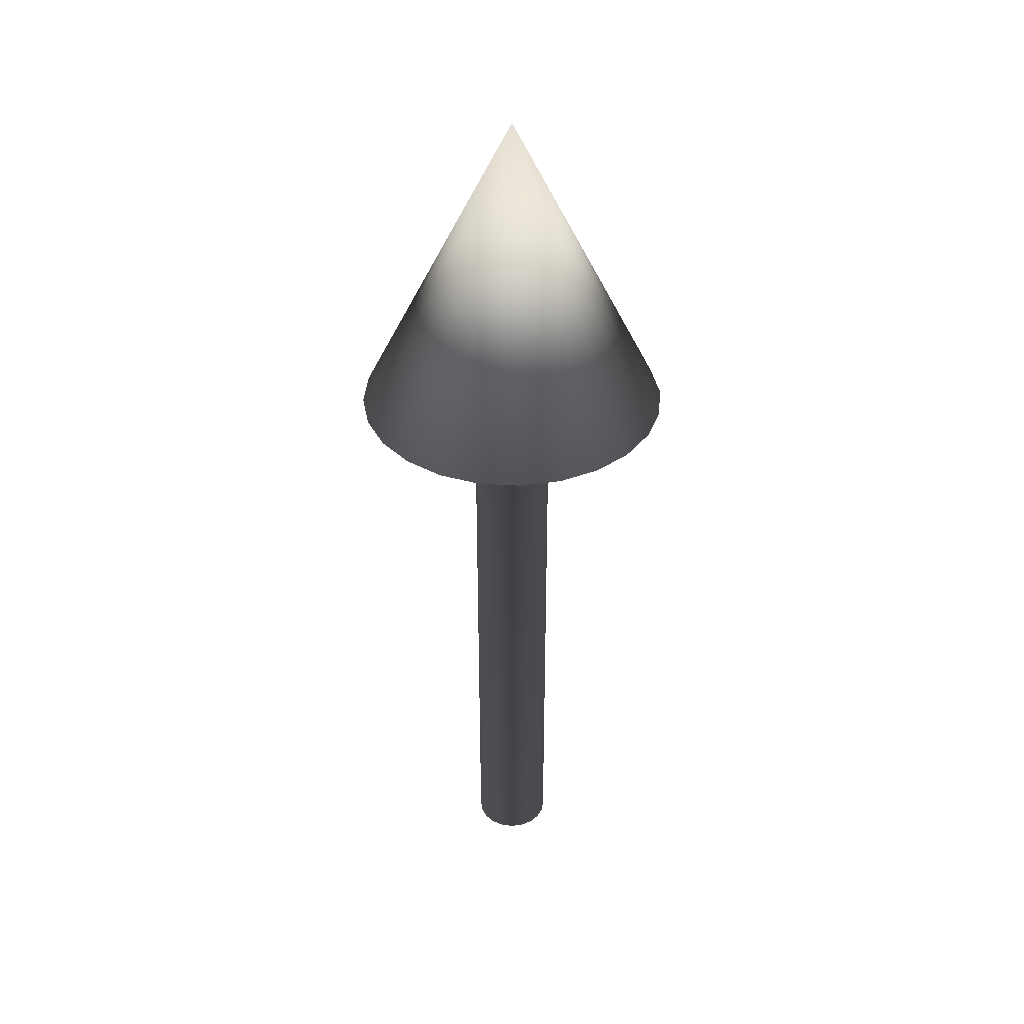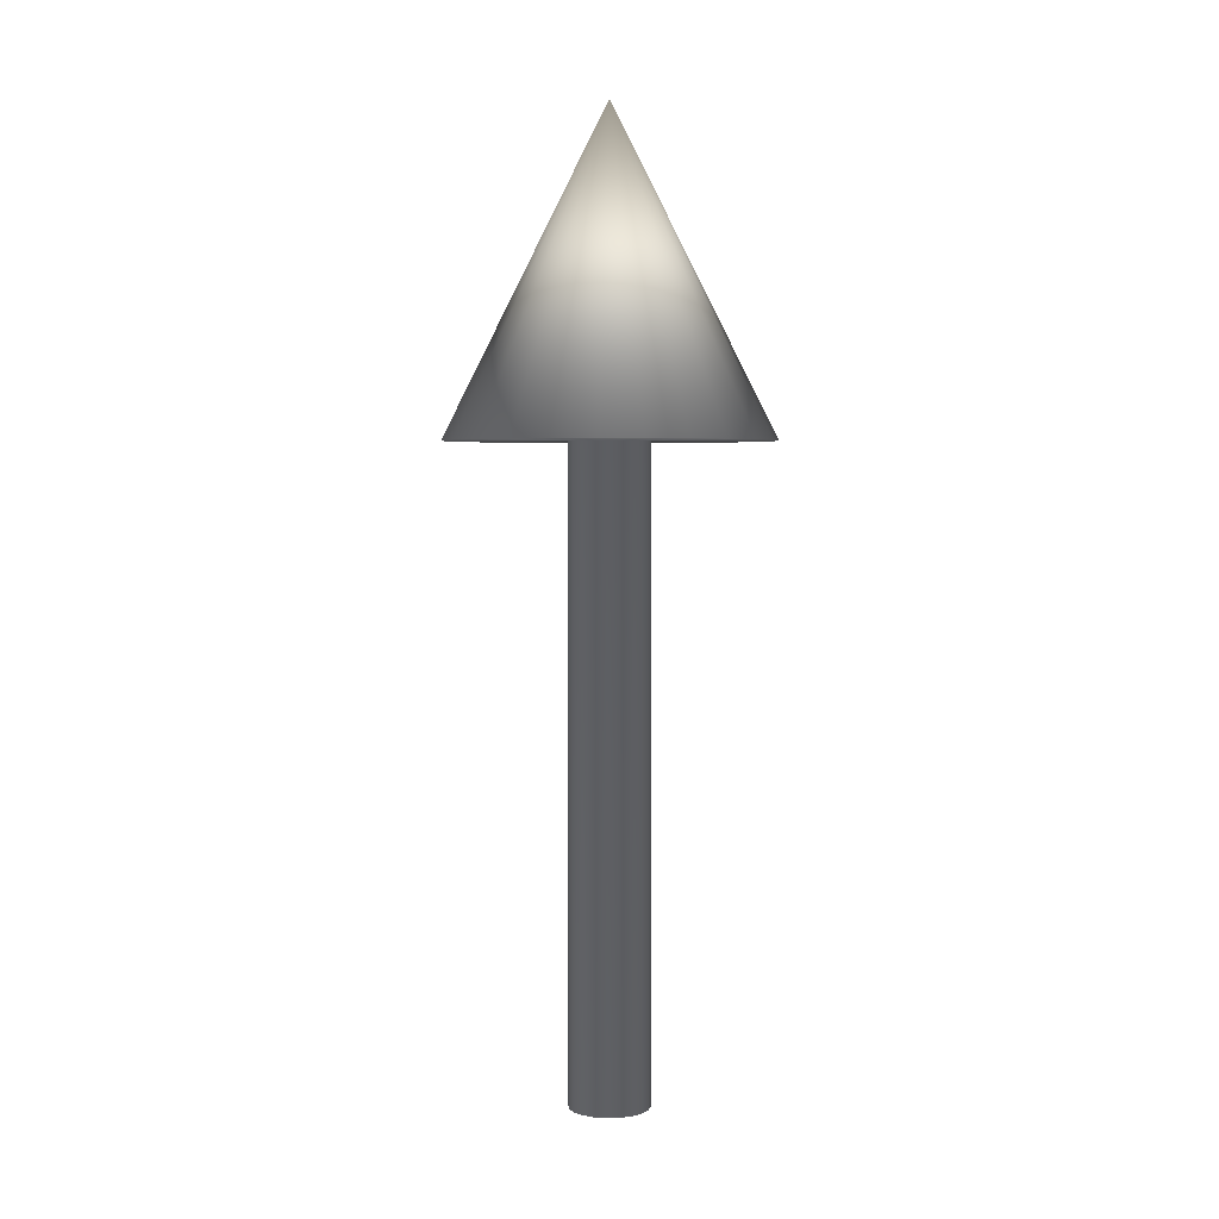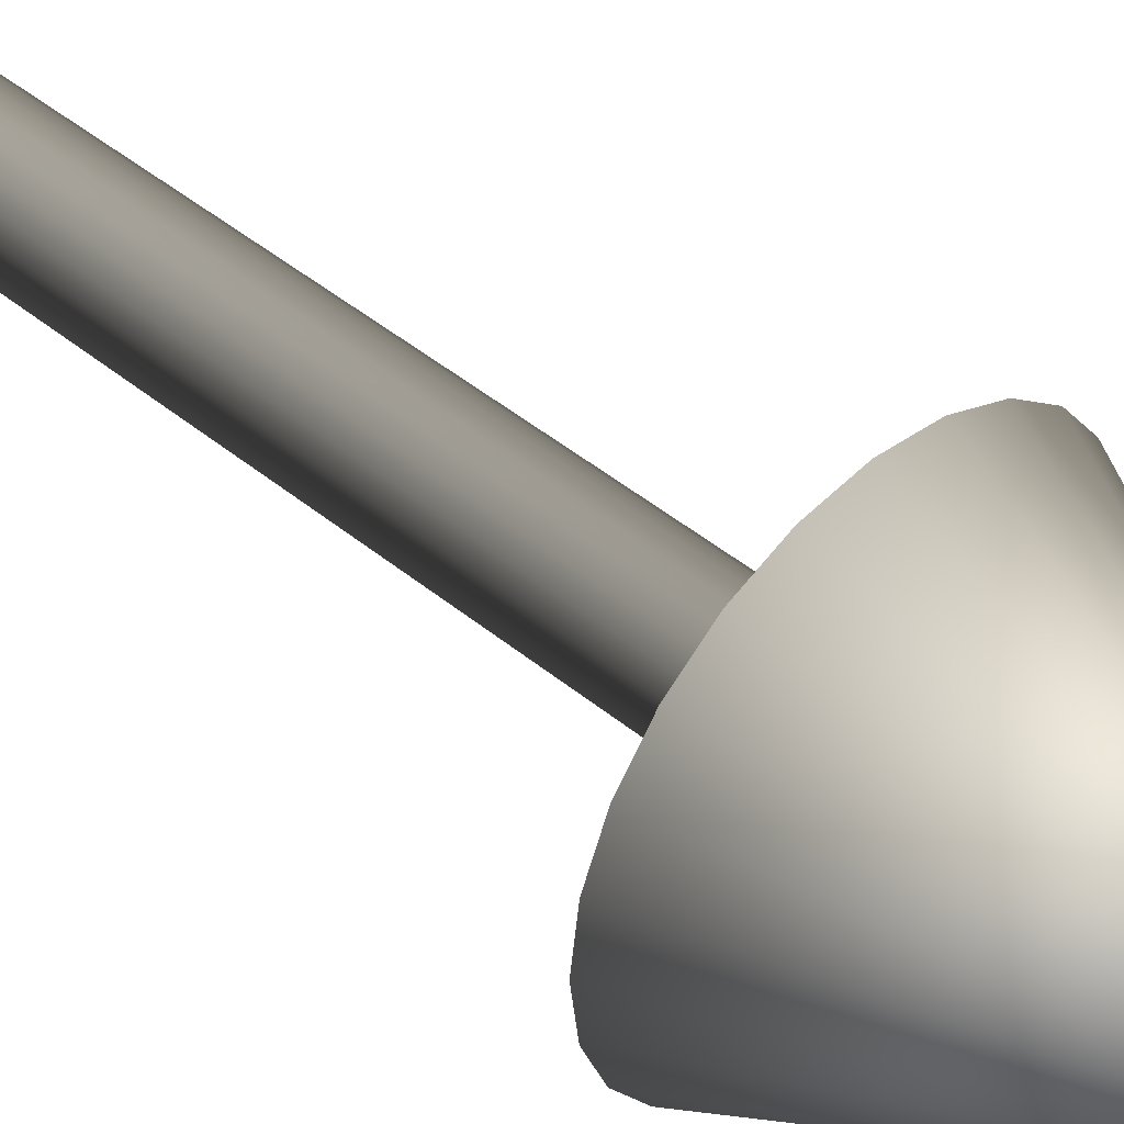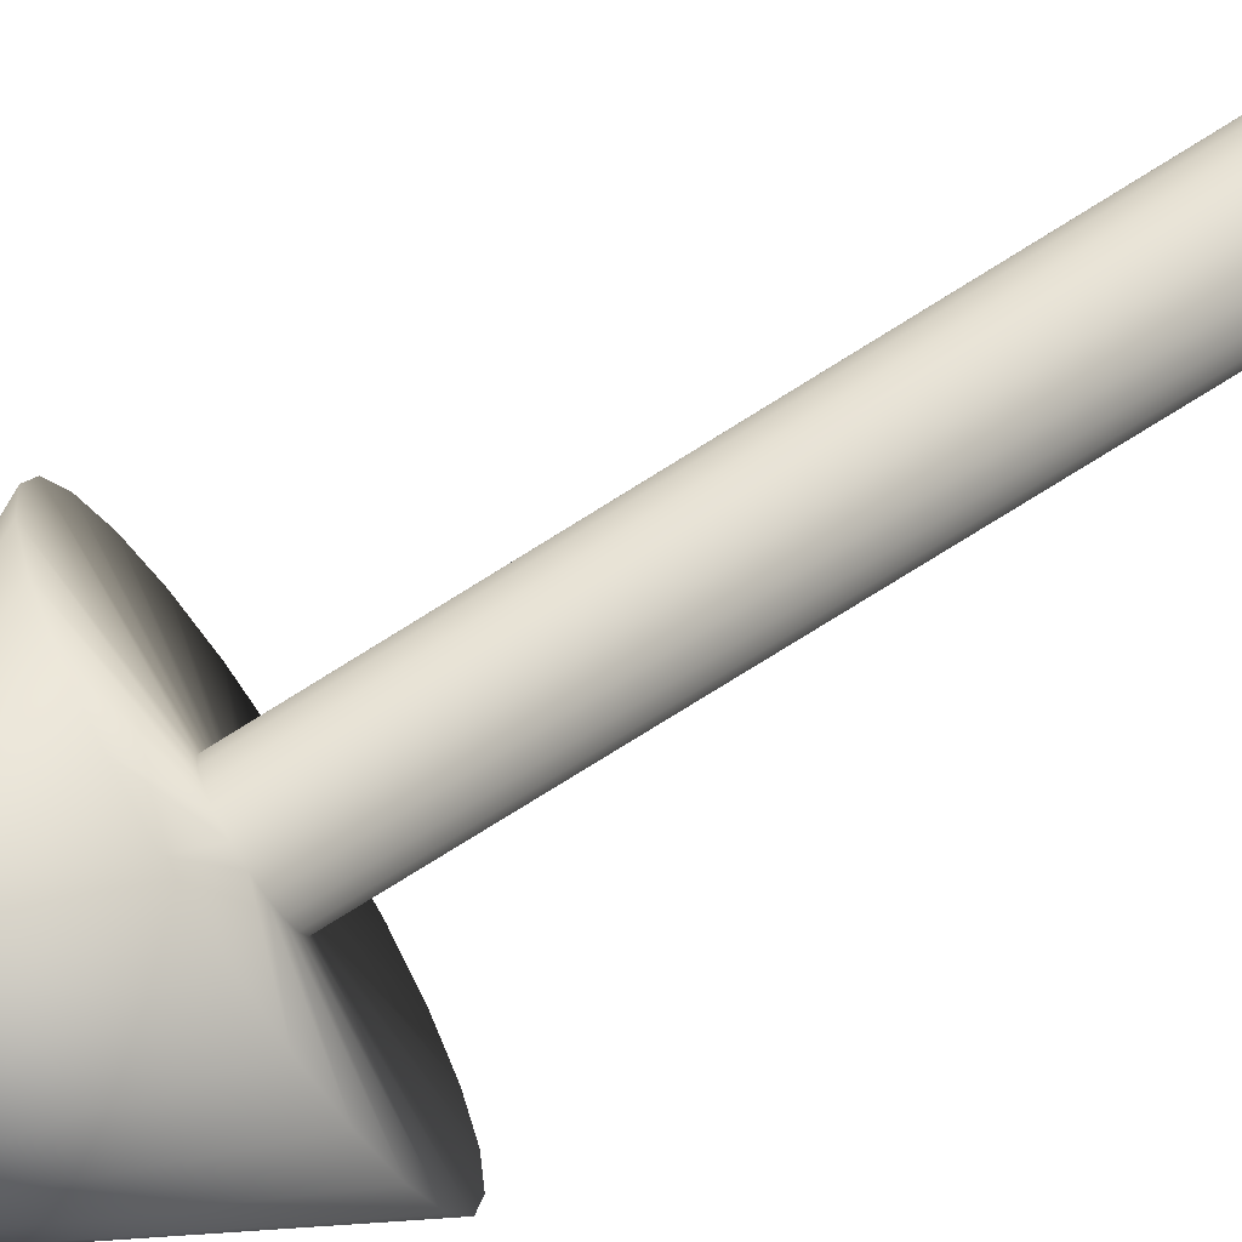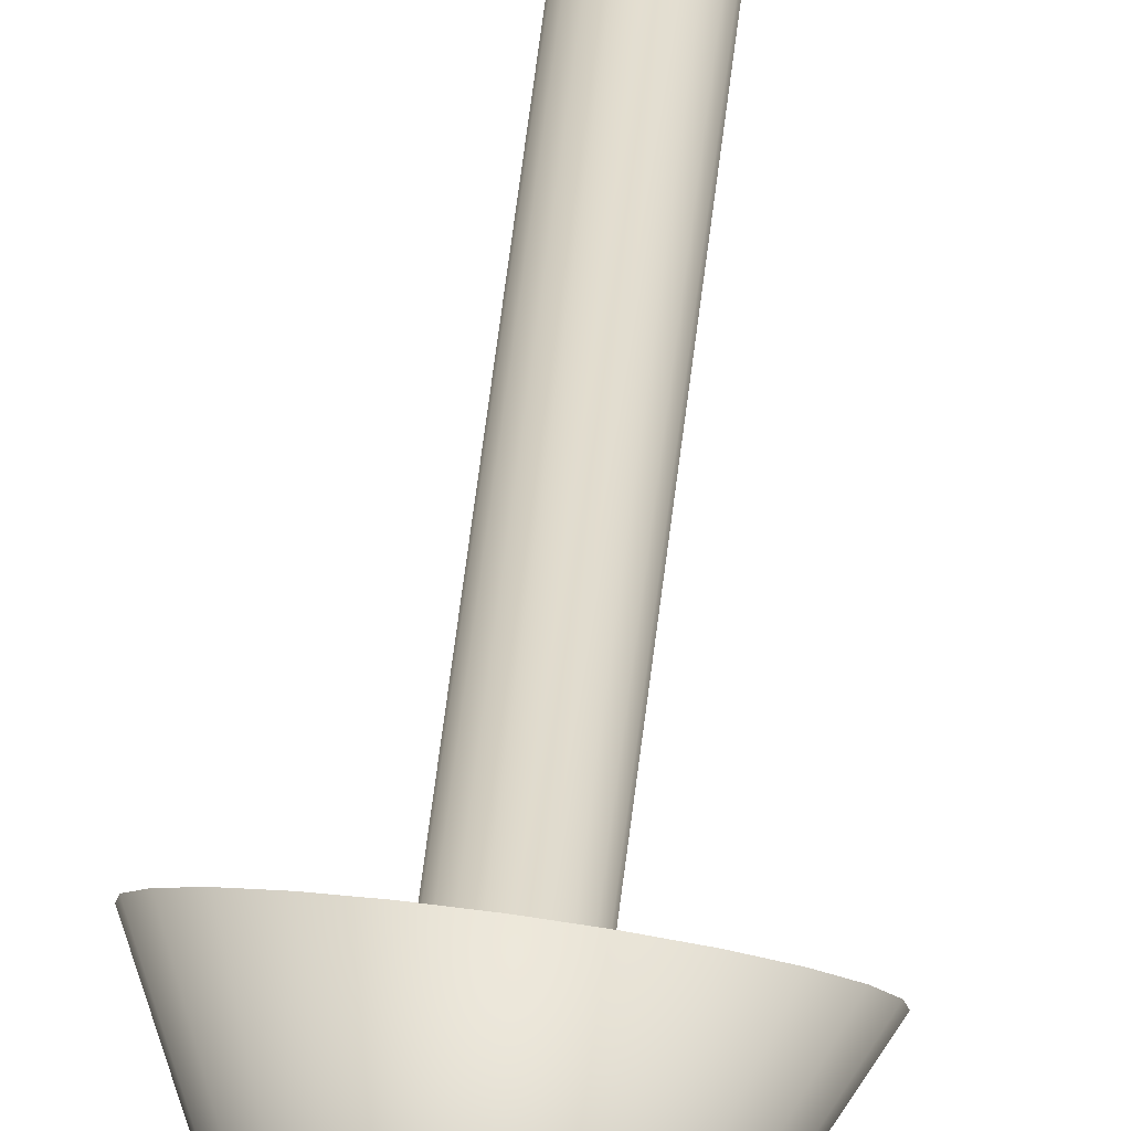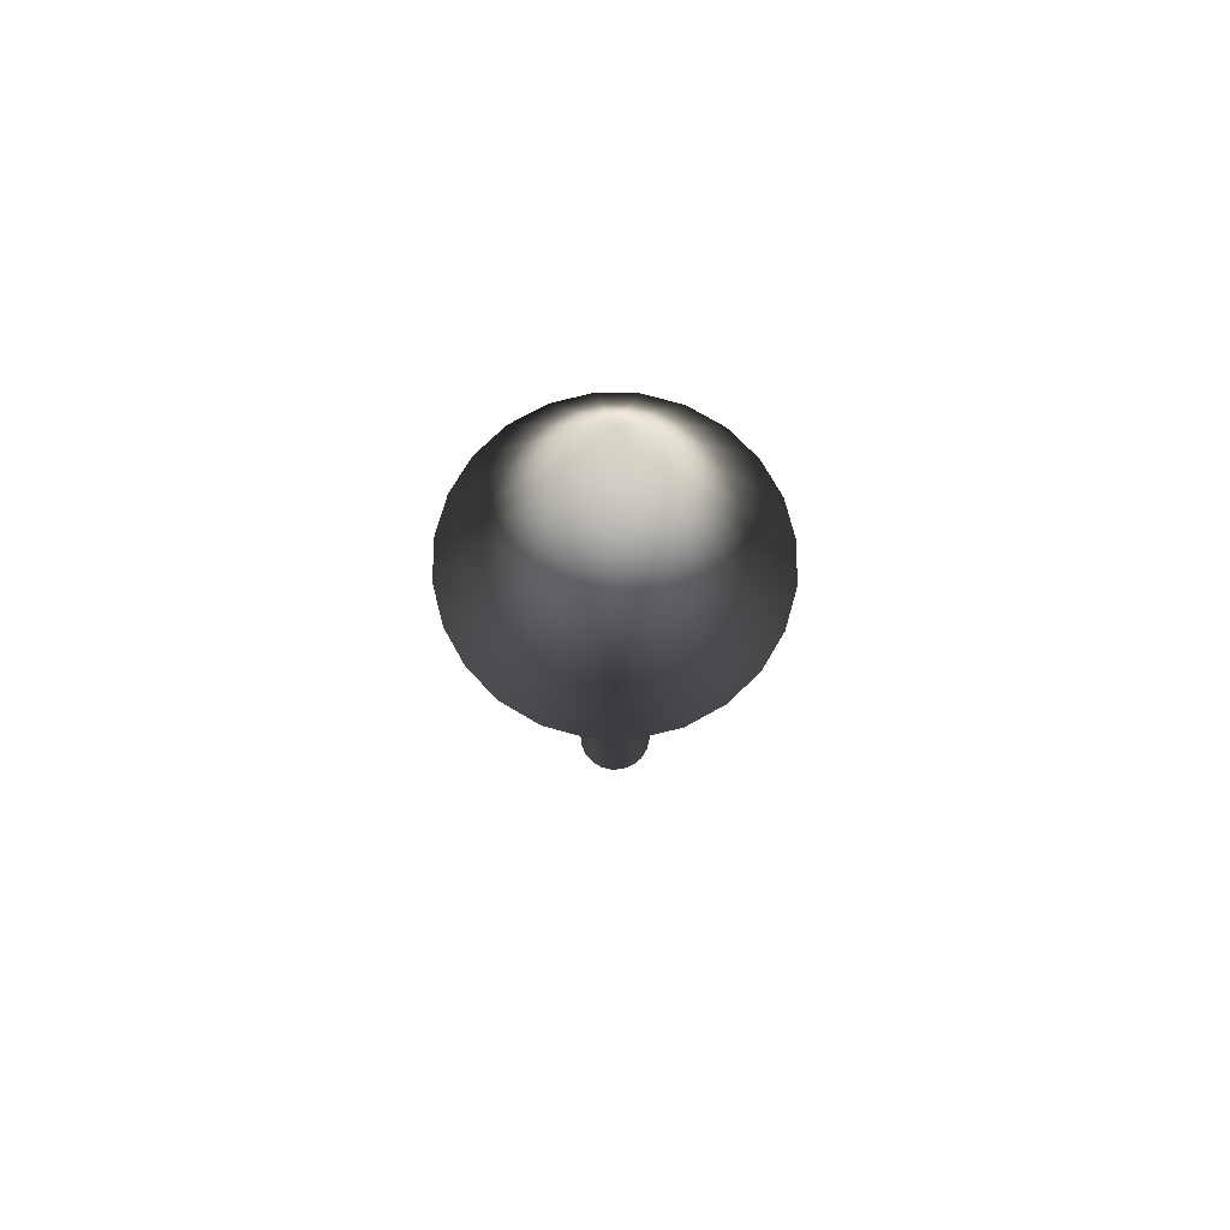
<metadata>
{"format":"obj","ext":"obj","renderer":"f3d","projection":"perspective","resolution":1024,"background":"white","views":[{"elev":38.3,"azim":162.0,"up":"+Y"},{"elev":3.6,"azim":3.8,"up":"+Y"},{"elev":43.8,"azim":134.3,"up":"+Z"},{"elev":-78.0,"azim":-58.1,"up":"+Z"},{"elev":79.9,"azim":-172.3,"up":"+Z"},{"elev":73.1,"azim":-66.8,"up":"+Y"}]}
</metadata>
<code>
g default
v 0.2833 0.1063 -0.7155
v 0.05081 0.1063 -0.7515
v 0.05081 0.1063 0.7485
v -0.1817 0.1063 -0.7155
v -0.3902 0.1063 -0.609
v -0.5567 0.1063 -0.4425
v 0.4918 0.1063 -0.609
v 0.6583 0.1063 -0.4425
v 0.7648 0.1063 -0.234
v 0.8008 0.1063 -0.001538
v 0.7648 0.1063 0.231
v 0.6583 0.1063 0.4395
v 0.4918 0.1063 0.606
v 0.2833 0.1063 0.7125
v -0.6632 0.1063 -0.234
v -0.6992 0.1063 -0.001538
v -0.6632 0.1063 0.231
v -0.5567 0.1063 0.4395
v -0.3902 0.1063 0.606
v 0.6583 12.11 -0.4425
v 0.4918 12.11 0.606
v 0.2833 12.11 0.7125
v 1.551 12.11 2.596
v 0.8278 12.11 2.896
v 0.05081 12.11 0.7485
v 0.05081 12.11 2.998
v -0.7262 12.11 2.896
v 2.172 12.11 2.119
v 0.6583 12.11 0.4395
v 2.649 12.11 1.498
v 0.7648 12.11 0.231
v 2.949 12.11 0.7755
v 0.8008 12.11 -0.001536
v 3.051 12.11 -0.001536
v 2.949 12.11 -0.7785
v 0.7648 12.11 -0.234
v 2.649 12.11 -1.502
v 2.172 12.11 -2.123
v 0.4918 12.11 -0.609
v 1.551 12.11 -2.6
v 0.2833 12.11 -0.7155
v 0.8278 12.11 -2.9
v 0.05081 12.11 -0.7515
v 0.05081 12.11 -3.002
v 0.05081 18.11 -0.001536
v -0.1817 12.11 -0.7155
v -0.7262 12.11 -2.9
v -0.3902 12.11 -0.609
v -1.449 12.11 -2.6
v -0.5567 12.11 -0.4425
v -2.07 12.11 -2.123
v -0.6632 12.11 -0.234
v -2.547 12.11 -1.502
v -0.6992 12.11 -0.001536
v -2.847 12.11 -0.7785
v -2.949 12.11 -0.001536
v -2.847 12.11 0.7755
v -2.547 12.11 1.498
v -2.07 12.11 2.119
v -1.449 12.11 2.596
v -0.3902 12.11 0.606
v -0.1817 12.11 0.7125
v -0.5567 12.11 0.4395
v -0.1817 0.1063 0.7125
v -0.6632 12.11 0.231
g default_0
f 3 2 1
f 2 3 4
f 5 4 3
f 6 5 3
f 1 7 3
f 7 8 3
f 8 9 3
f 9 10 3
f 10 11 3
f 11 12 3
f 12 13 3
f 13 14 3
f 3 15 6
f 3 16 15
f 16 3 17
f 18 17 3
f 19 18 3
f 8 7 20
f 20 9 8
f 12 21 13
f 22 13 21
f 13 22 14
f 21 23 22
f 24 22 23
f 22 24 25
f 25 24 26
f 25 26 27
f 23 21 28
f 29 28 21
f 28 29 30
f 31 30 29
f 30 31 32
f 32 31 33
f 33 34 32
f 33 35 34
f 36 35 33
f 35 36 37
f 20 37 36
f 37 20 38
f 39 38 20
f 38 39 40
f 41 40 39
f 40 41 42
f 43 42 41
f 42 43 44
f 45 30 32
f 45 32 34
f 45 34 35
f 45 35 37
f 45 37 38
f 40 45 38
f 42 45 40
f 45 42 44
f 33 31 11
f 31 29 11
f 12 11 29
f 21 12 29
f 43 41 2
f 4 43 2
f 43 4 46
f 47 43 46
f 45 44 47
f 43 47 44
f 4 48 46
f 49 46 48
f 49 45 47
f 46 49 47
f 4 5 48
f 5 50 48
f 51 48 50
f 51 45 49
f 48 51 49
f 50 5 6
f 6 15 50
f 50 15 52
f 53 50 52
f 50 53 51
f 54 52 15
f 53 45 51
f 55 45 53
f 52 55 53
f 55 52 54
f 56 45 55
f 54 56 55
f 57 45 56
f 54 57 56
f 58 45 57
f 59 45 58
f 60 45 59
f 59 61 60
f 62 60 61
f 60 62 27
f 27 45 60
f 62 25 27
f 61 59 63
f 58 63 59
f 61 63 19
f 19 64 61
f 62 61 64
f 64 25 62
f 64 19 3
f 64 3 25
f 45 27 26
f 45 26 24
f 45 24 23
f 45 23 28
f 45 28 30
f 19 63 18
f 63 17 18
f 63 65 17
f 65 54 17
f 16 17 54
f 3 22 25
f 22 3 14
f 15 16 54
f 57 54 65
f 65 58 57
f 63 58 65
f 7 1 41
f 41 39 7
f 39 20 7
f 1 2 41
f 20 36 9
f 36 33 9
f 10 9 33
f 11 10 33

</code>
